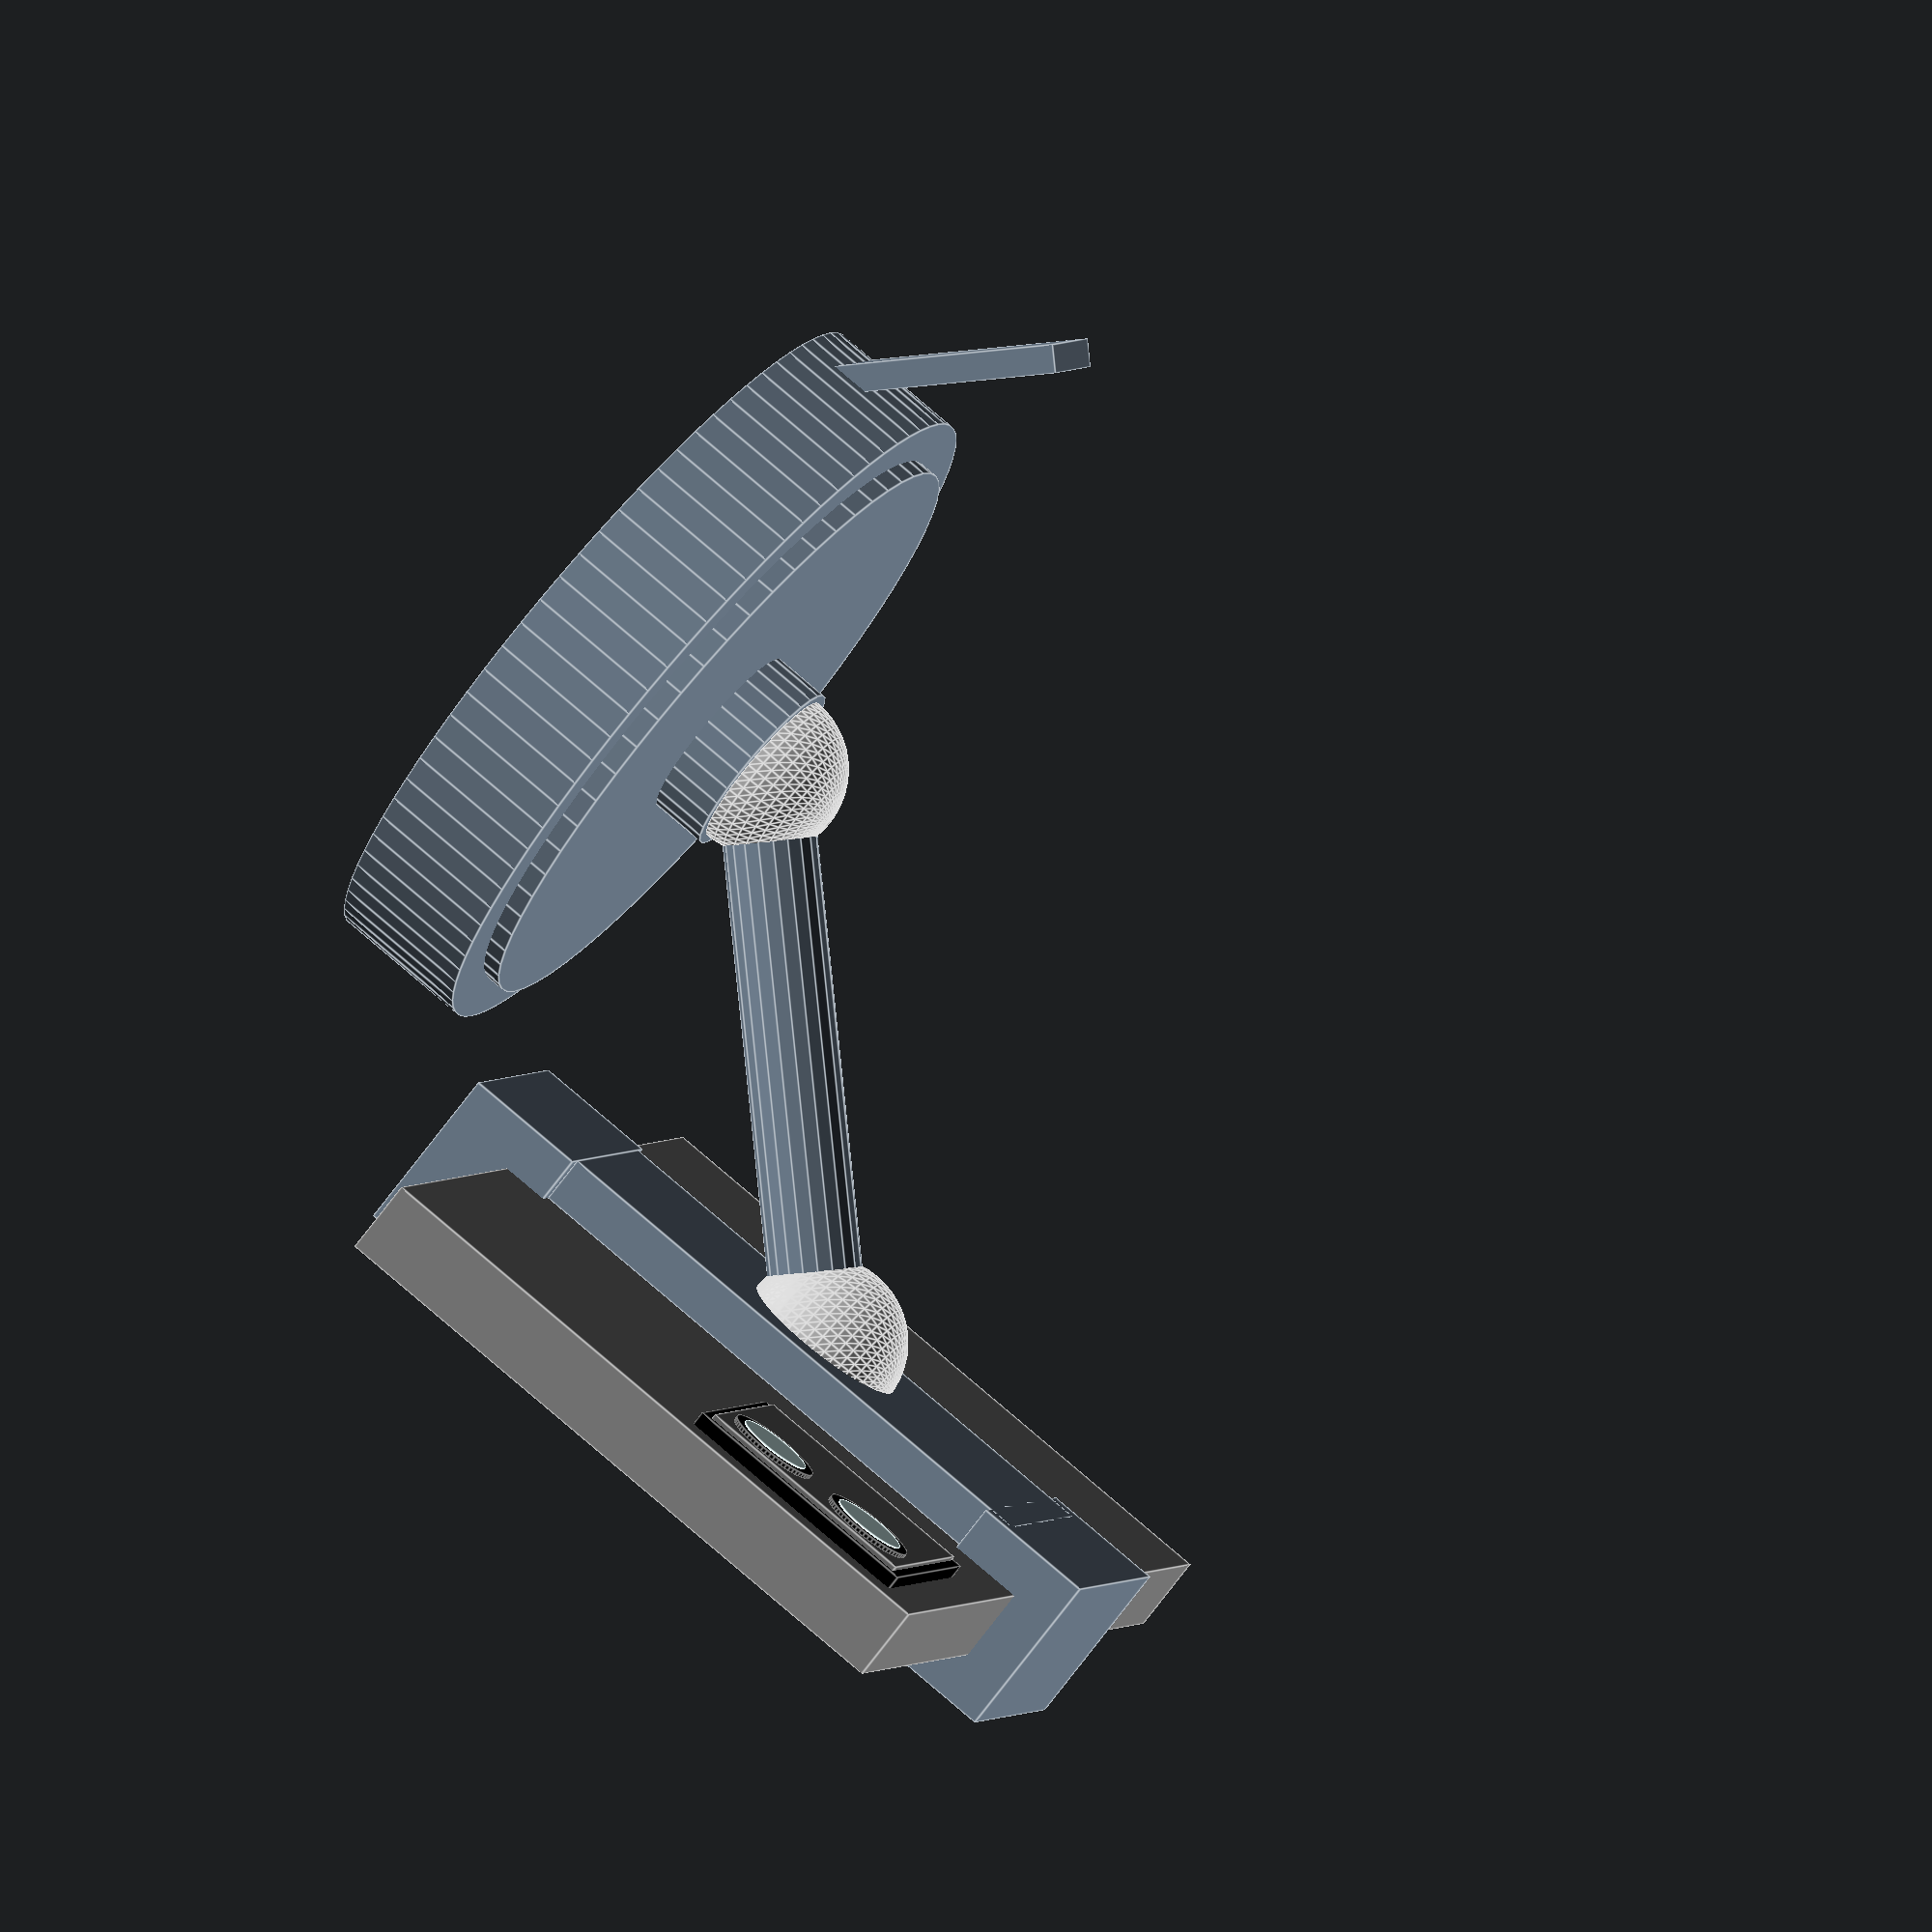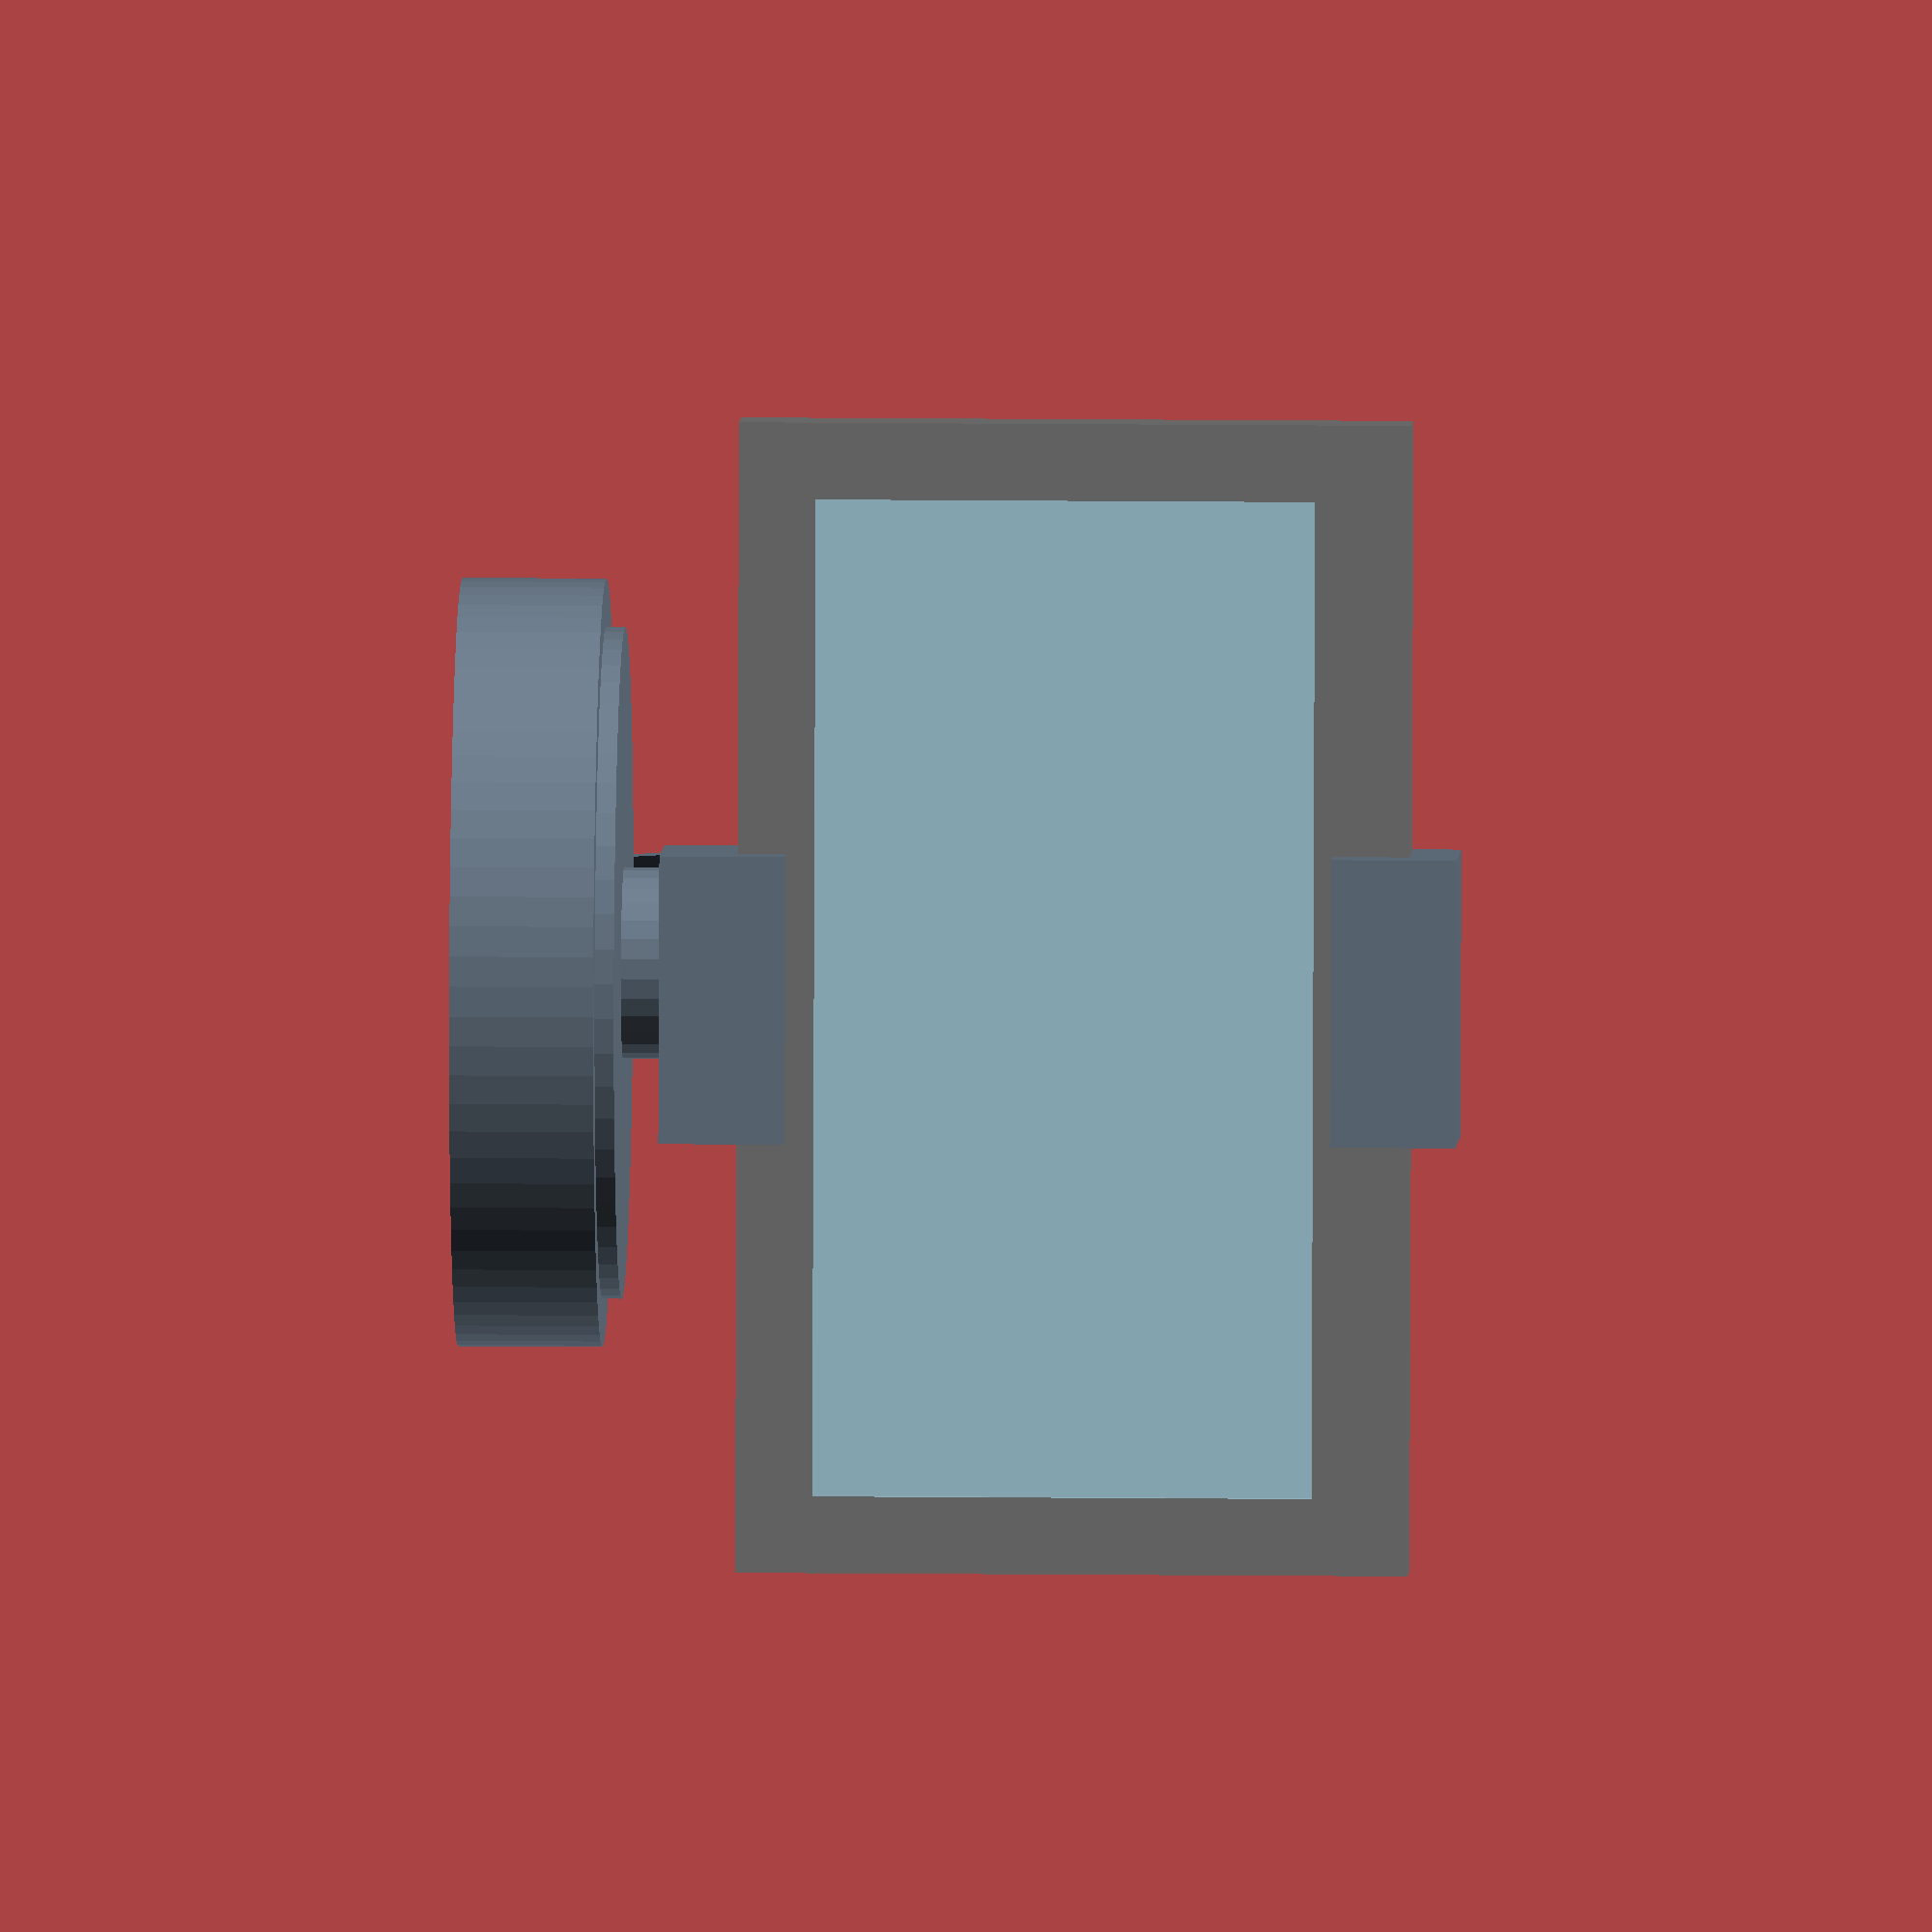
<openscad>
// Glavni parametri
suction_cup_dia = 80;
suction_cup_height = 15;
arm_length = 60;
arm_dia = 10;
phone_holder_width = 70;
phone_holder_height = 120;
phone_holder_depth = 15;
grip_width = 8;

t = $t; // Za animacijo od 0..1

module suction_cup() {
    color("SlateGray"){

    // Zgornji rob
    translate([0, 0, suction_cup_height-2])
        cylinder(d=suction_cup_dia-10, h=4, $fn=60);
    
    // Spodnji nivo spodnjega sklepa
    translate([0, 0, suction_cup_height])
        cylinder(d=20, h=8, $fn=30);
    
    // Animiran vakumski del nosilca
    difference(){
    // Glavno držalo
    cylinder(d=suction_cup_dia, h=suction_cup_height, $fn=80);
    
    // Notranji cilinder
    translate([0, 0, -5 + 4*t])
        cylinder(d=suction_cup_dia-10, h=4, $fn=60);
}   
    // Ročka za nastavitev vakuma
    translate([-8, 36, 5])
        rotate([-45 - 45*t, 0, 0])
            cube([15, 3, 25]);
 }
}
 
module articulating_arm() {
    // Spodnji sklep
    color("Silver")
        translate([0, 0, suction_cup_height+8])
            sphere(d=18, $fn=50);
    
    // Roka
    color("SlateGray")
    translate([0, 0, suction_cup_height+8])
        rotate([45, 0, 0])
            cylinder(d=arm_dia, h=arm_length, $fn=20);
    
    // Zgornji sklep
    color("Silver")
        translate([0, -arm_length*sin(45), suction_cup_height+8+arm_length*cos(45)])
            sphere(d=18, $fn=50);
}

module phone_holder() {
    arm_end_x = 0;
    arm_end_y = -arm_length*sin(45);
    arm_end_z = suction_cup_height+8+arm_length*cos(45);
    
    // Držalo telefona postavljeno na konec ročke
    translate([-arm_length, arm_end_y - 10, arm_end_z]) {
        rotate([0, 90, 0]) { 
            // Okvir telefona
            difference(){
                color("gray")
                translate([-phone_holder_width/2, -phone_holder_depth/2+5 , 0])
                cube([phone_holder_width, phone_holder_depth - 7, phone_holder_height]);
            
            // Zaslon telefona
                color("lightblue")
                translate([-phone_holder_width/2+grip_width +2, -phone_holder_depth/2+3, grip_width])
                cube([phone_holder_width-2*grip_width - 2, phone_holder_depth-12, 
                phone_holder_height-2*grip_width]);
            }
            
            
            // Zgornja klešča
            color("SlateGray")
                translate([-phone_holder_width/2-5, -phone_holder_depth/2, phone_holder_height/2-15])
                    cube([grip_width+5, phone_holder_depth + 3, 30]);
            
            // Spodnja klešča
            color("SlateGray")
                translate([phone_holder_width/2 - 5, -phone_holder_depth/2, phone_holder_height/2-15])
                    cube([grip_width+5, phone_holder_depth + 3, 30]);
            
            // Povezava med kleščama
            color("SlateGray")
            translate([-30, 5.5, 47])
            cube([60, 5, 26]);
            
            // Kamera
            union(){
                color("DimGray")
                translate([-30, 5.5, 5])
                cube([25, 2, 25]);
            
                color("Black")
                translate([-31, 5, 4])
                cube([27, 2, 27]);
            }
            
            color("Black"){
                translate([-24, 8, 11])
                rotate([90,0,0])
                cylinder(d=10, h=0.5, $fn=60);
            
                translate([-11, 8, 11])
                rotate([90,0,0])
                cylinder(d=10, h=0.5, $fn=60);
            }
            
            color("LightCyan"){
                translate([-11, 8.1, 11])
                rotate([90,0,0])
                cylinder(d=8, h=0.1, $fn=60);
            
                translate([-24, 8.1, 11])
                rotate([90,0,0])
                cylinder(d=8, h=0.1, $fn=60);
            }
        }
    }
}

// Sestavljanje z uporabo funkcije Union
difference() {
    union() {
        suction_cup();
        articulating_arm();
        phone_holder();
    }
    
    // Prostor zrak
    translate([0, 0, -2])
        cylinder(d=6, h=suction_cup_height+12, $fn=20);
}
</openscad>
<views>
elev=284.3 azim=68.1 roll=311.0 proj=o view=edges
elev=169.4 azim=276.9 roll=268.3 proj=o view=solid
</views>
